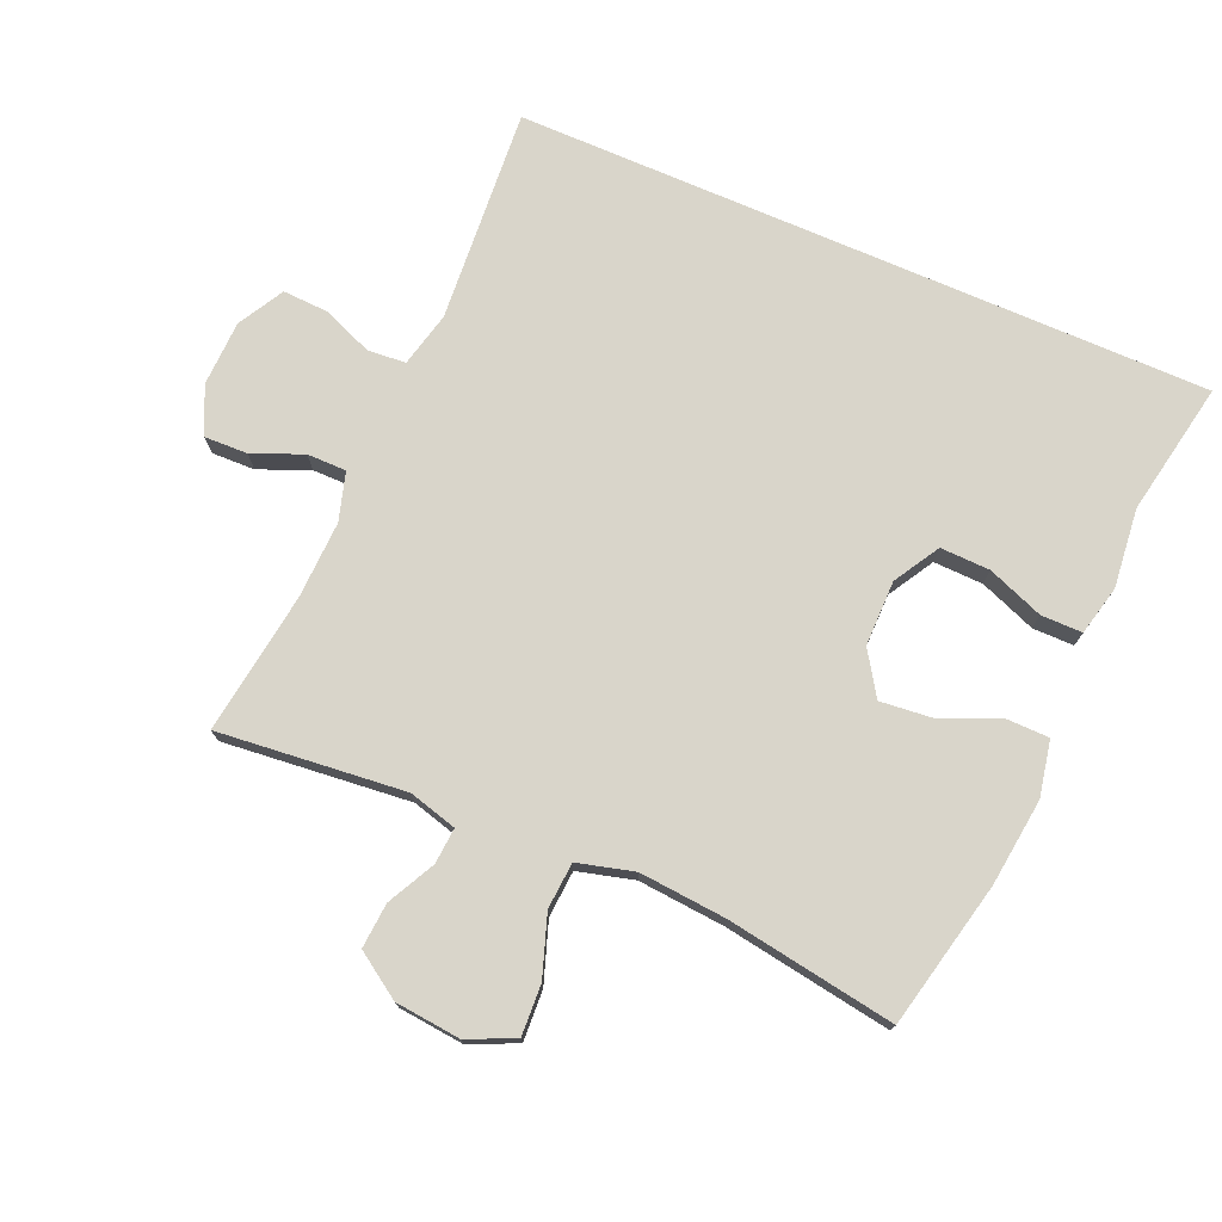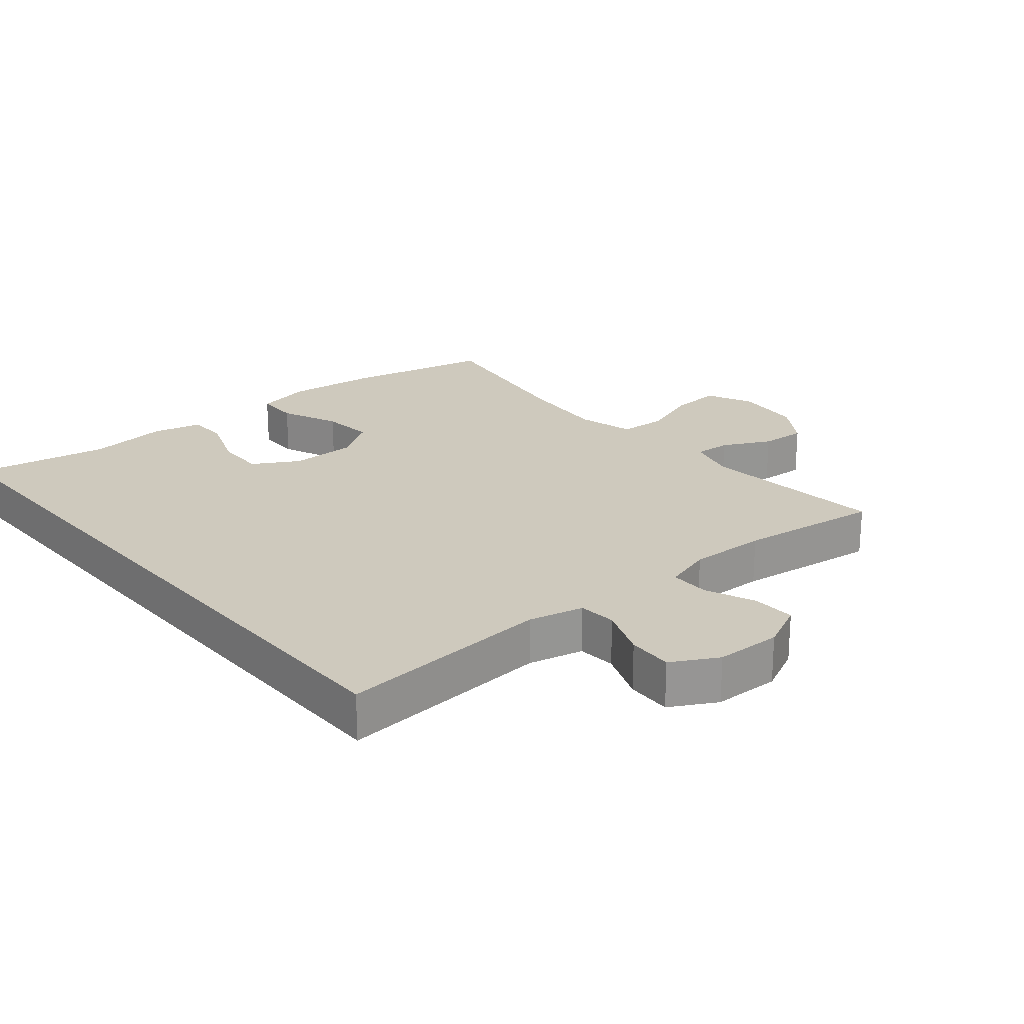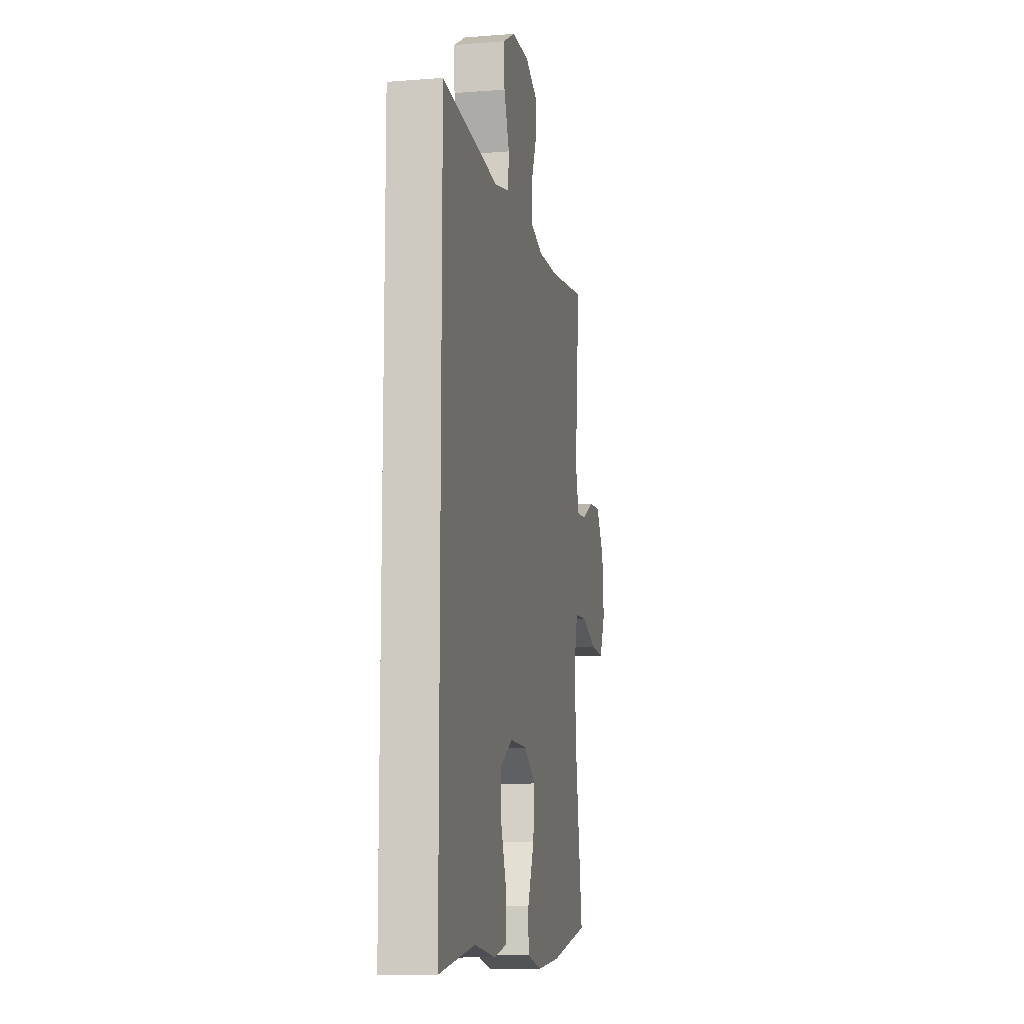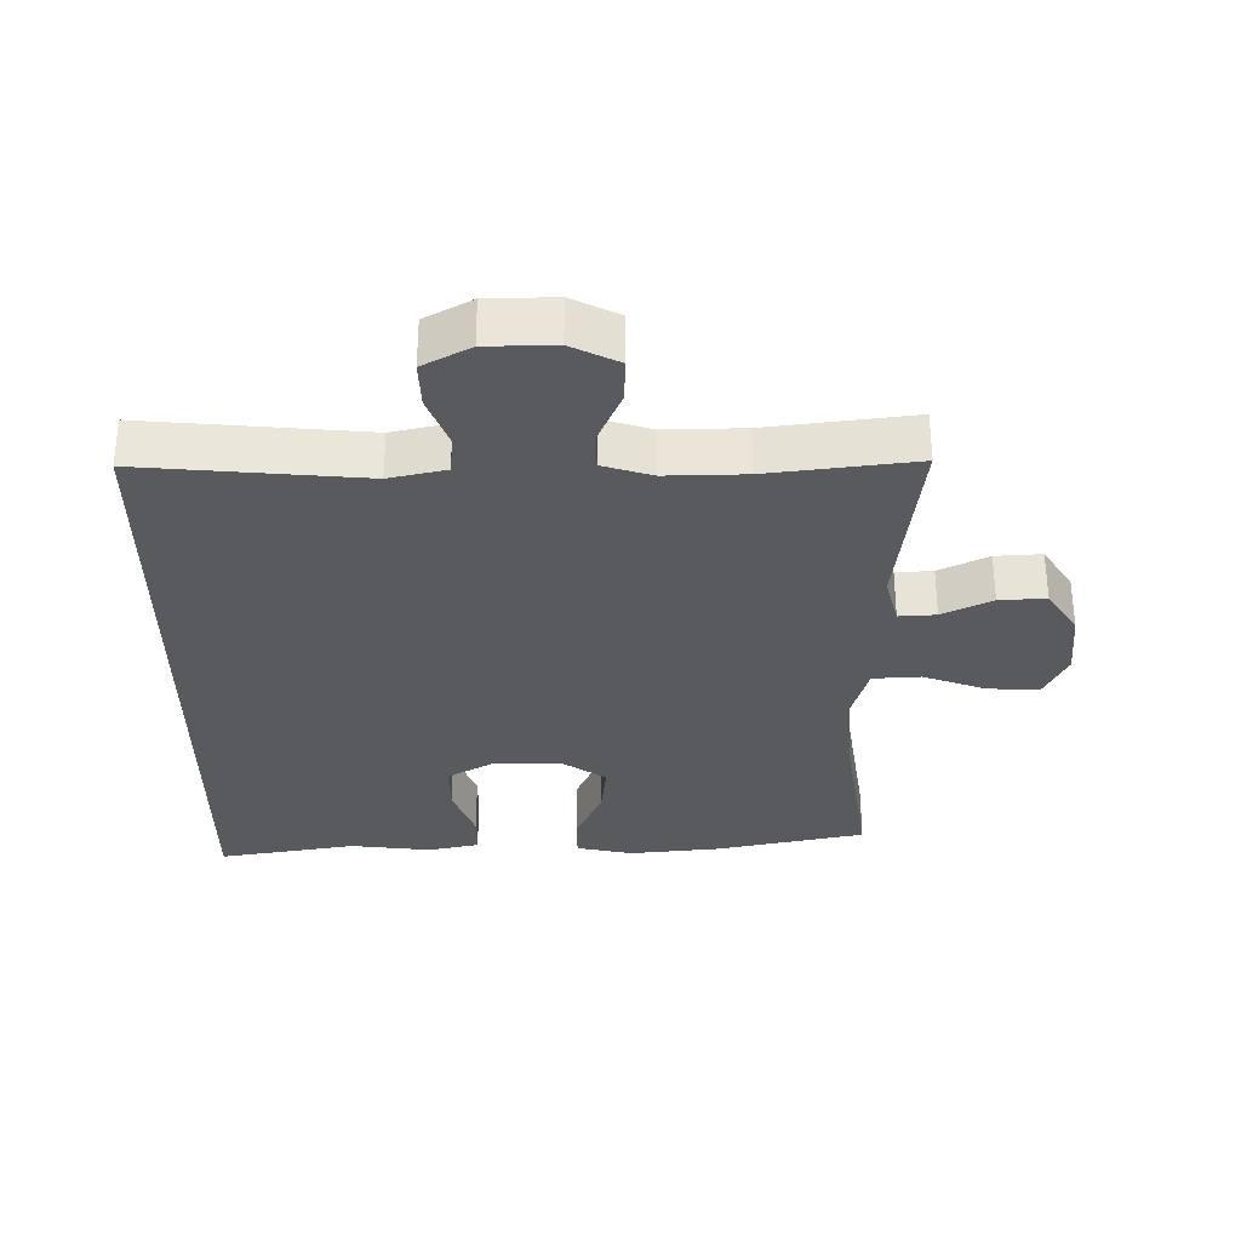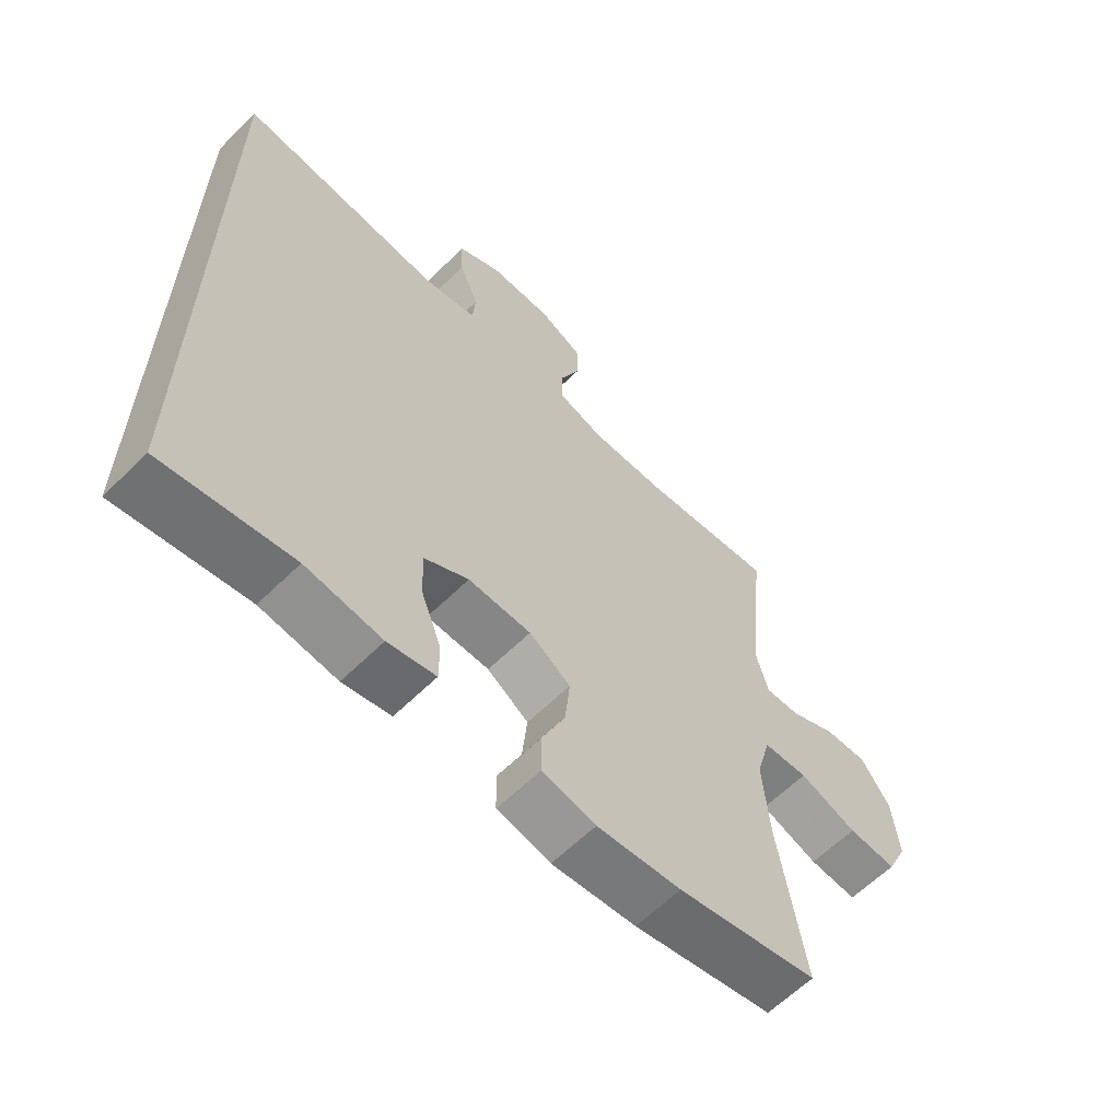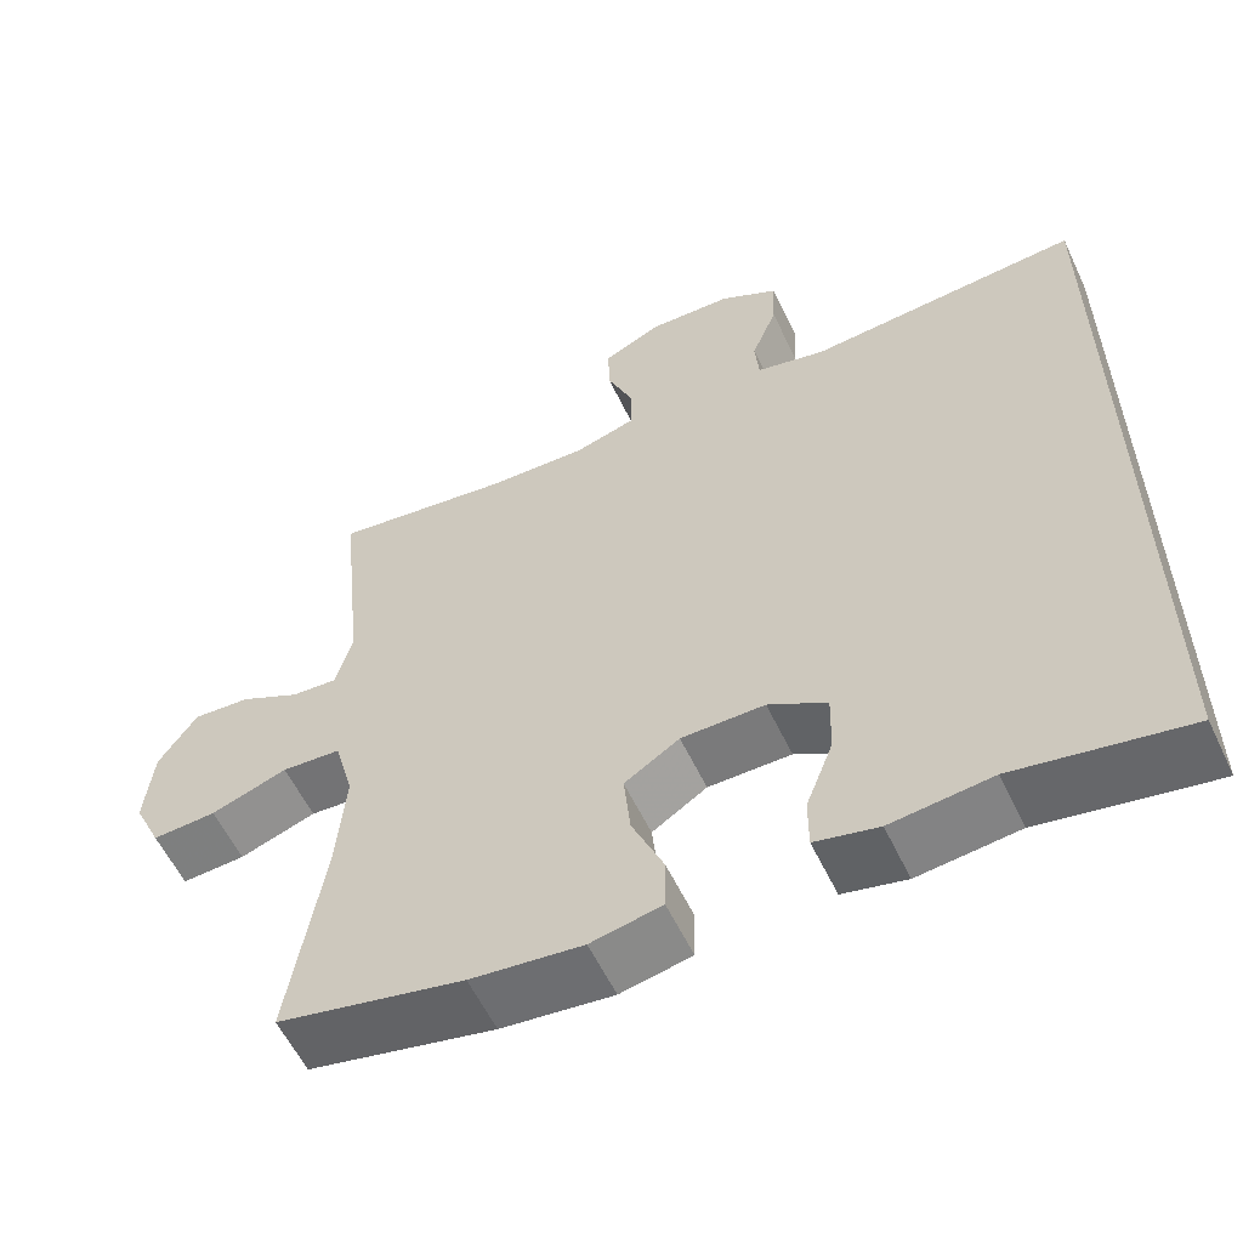
<metadata>
{"format":"obj","ext":"obj","renderer":"f3d","projection":"perspective","resolution":1024,"background":"white","views":[{"elev":74.7,"azim":113.4,"up":"+Y"},{"elev":22.7,"azim":-40.3,"up":"+Y"},{"elev":-11.3,"azim":-79.1,"up":"+Z"},{"elev":-31.8,"azim":-0.3,"up":"+Y"},{"elev":-62.2,"azim":-45.2,"up":"+Z"},{"elev":-58.1,"azim":-154.6,"up":"+Z"}]}
</metadata>
<code>
v -0.5 0.07 -0.581
v -0.5 0.07 0.483
v -0.172 0.07 0.458
v -0.088 0.07 0.478
v -0.083 0.07 0.536
v -0.114 0.07 0.614
v -0.117 0.07 0.683
v -0.047 0.07 0.722
v 0.054 0.07 0.725
v 0.125 0.07 0.691
v 0.123 0.07 0.625
v 0.091 0.07 0.548
v 0.091 0.07 0.488
v 0.165 0.07 0.466
v 0.283 0.07 0.47
v 0.5 0.07 0.5
v 0.471 0.07 0.215
v 0.491 0.07 0.141
v 0.546 0.07 0.145
v 0.619 0.07 0.182
v 0.688 0.07 0.187
v 0.734 0.07 0.118
v 0.744 0.07 0.017
v 0.711 0.07 -0.054
v 0.634 0.07 -0.05
v 0.542 0.07 -0.018
v 0.471 0.07 -0.023
v 0.448 0.07 -0.109
v 0.459 0.07 -0.242
v 0.5 0.07 -0.5
v 0.277 0.07 -0.55
v 0.143 0.07 -0.566
v 0.058 0.07 -0.549
v 0.057 0.07 -0.484
v 0.095 0.07 -0.395
v 0.103 0.07 -0.315
v 0.037 0.07 -0.272
v -0.063 0.07 -0.272
v -0.133 0.07 -0.313
v -0.131 0.07 -0.389
v -0.098 0.07 -0.475
v -0.098 0.07 -0.538
v -0.174 0.07 -0.556
v -0.295 0.07 -0.543
v -0.5 0 -0.581
v -0.5 0 0.483
v -0.172 0 0.458
v -0.088 0 0.478
v -0.083 0 0.536
v -0.114 0 0.614
v -0.117 0 0.683
v -0.047 0 0.722
v 0.054 0 0.725
v 0.125 0 0.691
v 0.123 0 0.625
v 0.091 0 0.548
v 0.091 0 0.488
v 0.165 0 0.466
v 0.283 0 0.47
v 0.5 0 0.5
v 0.471 0 0.215
v 0.491 0 0.141
v 0.546 0 0.145
v 0.619 0 0.182
v 0.688 0 0.187
v 0.734 0 0.118
v 0.744 0 0.017
v 0.711 0 -0.054
v 0.634 0 -0.05
v 0.542 0 -0.018
v 0.471 0 -0.023
v 0.448 0 -0.109
v 0.459 0 -0.242
v 0.5 0 -0.5
v 0.277 0 -0.55
v 0.143 0 -0.566
v 0.058 0 -0.549
v 0.057 0 -0.484
v 0.095 0 -0.395
v 0.103 0 -0.315
v 0.037 0 -0.272
v -0.063 0 -0.272
v -0.133 0 -0.313
v -0.131 0 -0.389
v -0.098 0 -0.475
v -0.098 0 -0.538
v -0.174 0 -0.556
v -0.295 0 -0.543
f 42 43 44
f 41 42 44
f 40 41 44
f 1 2 3
f 44 1 3
f 40 44 3
f 39 40 3
f 38 39 3 4
f 37 38 4 5
f 36 37 5
f 33 34 35
f 32 33 35
f 31 32 35
f 30 31 35
f 29 30 35
f 28 29 35 36
f 27 28 36 5
f 24 25 26
f 23 24 26
f 22 23 26
f 21 22 26
f 20 21 26
f 19 20 26
f 18 19 26 27
f 27 5 6
f 18 27 6
f 17 18 6
f 15 16 17
f 14 15 17
f 13 14 17
f 10 11 12
f 9 10 12
f 8 9 12
f 7 8 12
f 6 7 12
f 6 12 13
f 6 13 17
f 88 87 86
f 88 86 85
f 88 85 84
f 47 46 45
f 47 45 88
f 47 88 84
f 47 84 83
f 48 47 83 82
f 49 48 82 81
f 49 81 80
f 79 78 77
f 79 77 76
f 79 76 75
f 79 75 74
f 79 74 73
f 80 79 73 72
f 49 80 72 71
f 70 69 68
f 70 68 67
f 70 67 66
f 70 66 65
f 70 65 64
f 70 64 63
f 71 70 63 62
f 50 49 71
f 50 71 62
f 50 62 61
f 61 60 59
f 61 59 58
f 61 58 57
f 56 55 54
f 56 54 53
f 56 53 52
f 56 52 51
f 56 51 50
f 57 56 50
f 61 57 50
f 1 45 46 2
f 2 46 47 3
f 3 47 48 4
f 4 48 49 5
f 5 49 50 6
f 6 50 51 7
f 7 51 52 8
f 8 52 53 9
f 9 53 54 10
f 10 54 55 11
f 11 55 56 12
f 12 56 57 13
f 13 57 58 14
f 14 58 59 15
f 15 59 60 16
f 16 60 61 17
f 17 61 62 18
f 18 62 63 19
f 19 63 64 20
f 20 64 65 21
f 21 65 66 22
f 22 66 67 23
f 23 67 68 24
f 24 68 69 25
f 25 69 70 26
f 26 70 71 27
f 27 71 72 28
f 28 72 73 29
f 29 73 74 30
f 30 74 75 31
f 31 75 76 32
f 32 76 77 33
f 33 77 78 34
f 34 78 79 35
f 35 79 80 36
f 36 80 81 37
f 37 81 82 38
f 38 82 83 39
f 39 83 84 40
f 40 84 85 41
f 41 85 86 42
f 42 86 87 43
f 43 87 88 44
f 44 88 45 1

</code>
